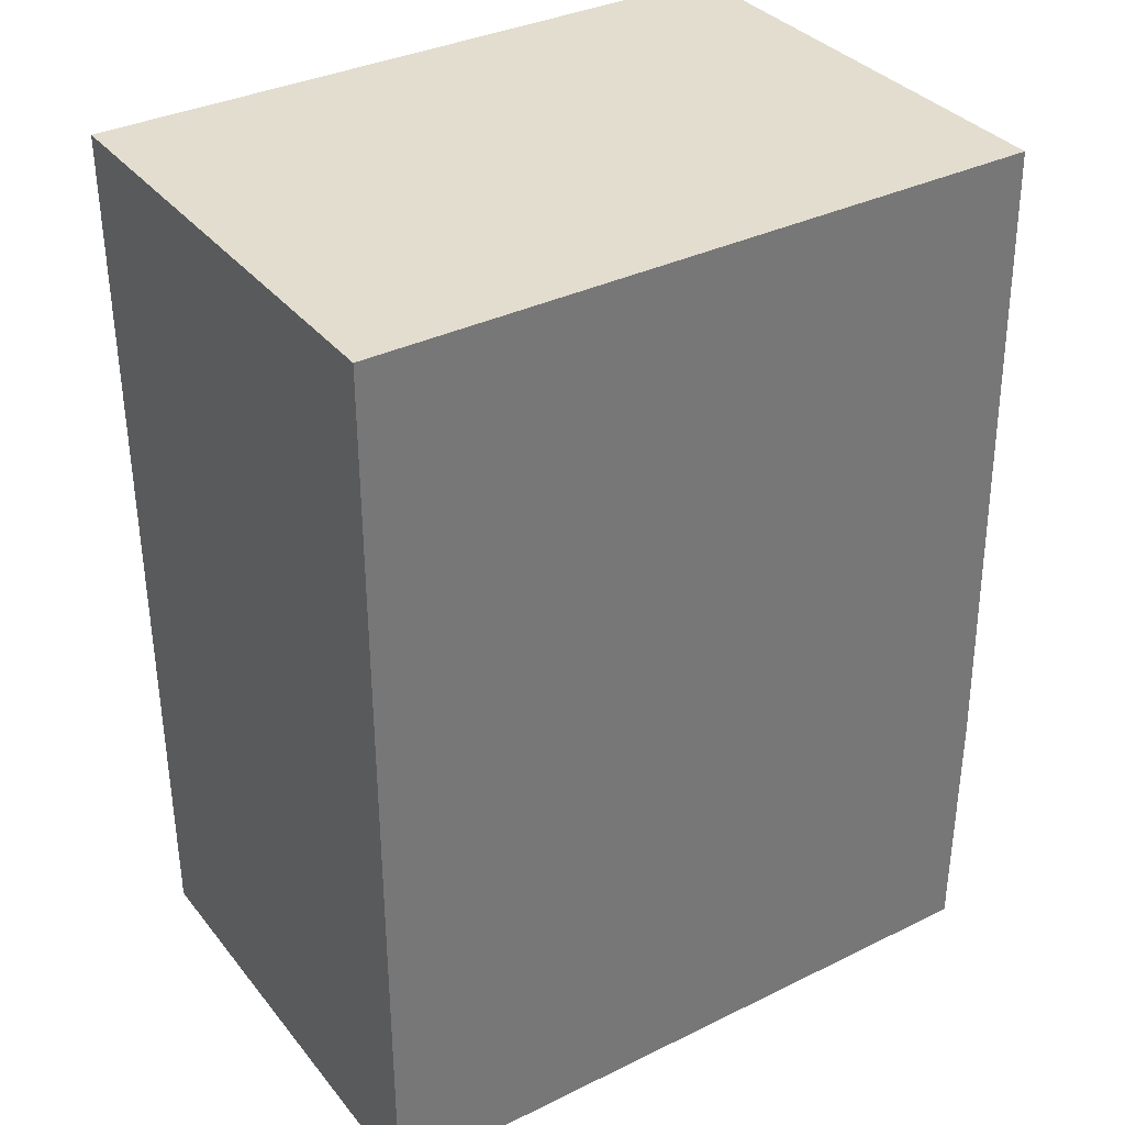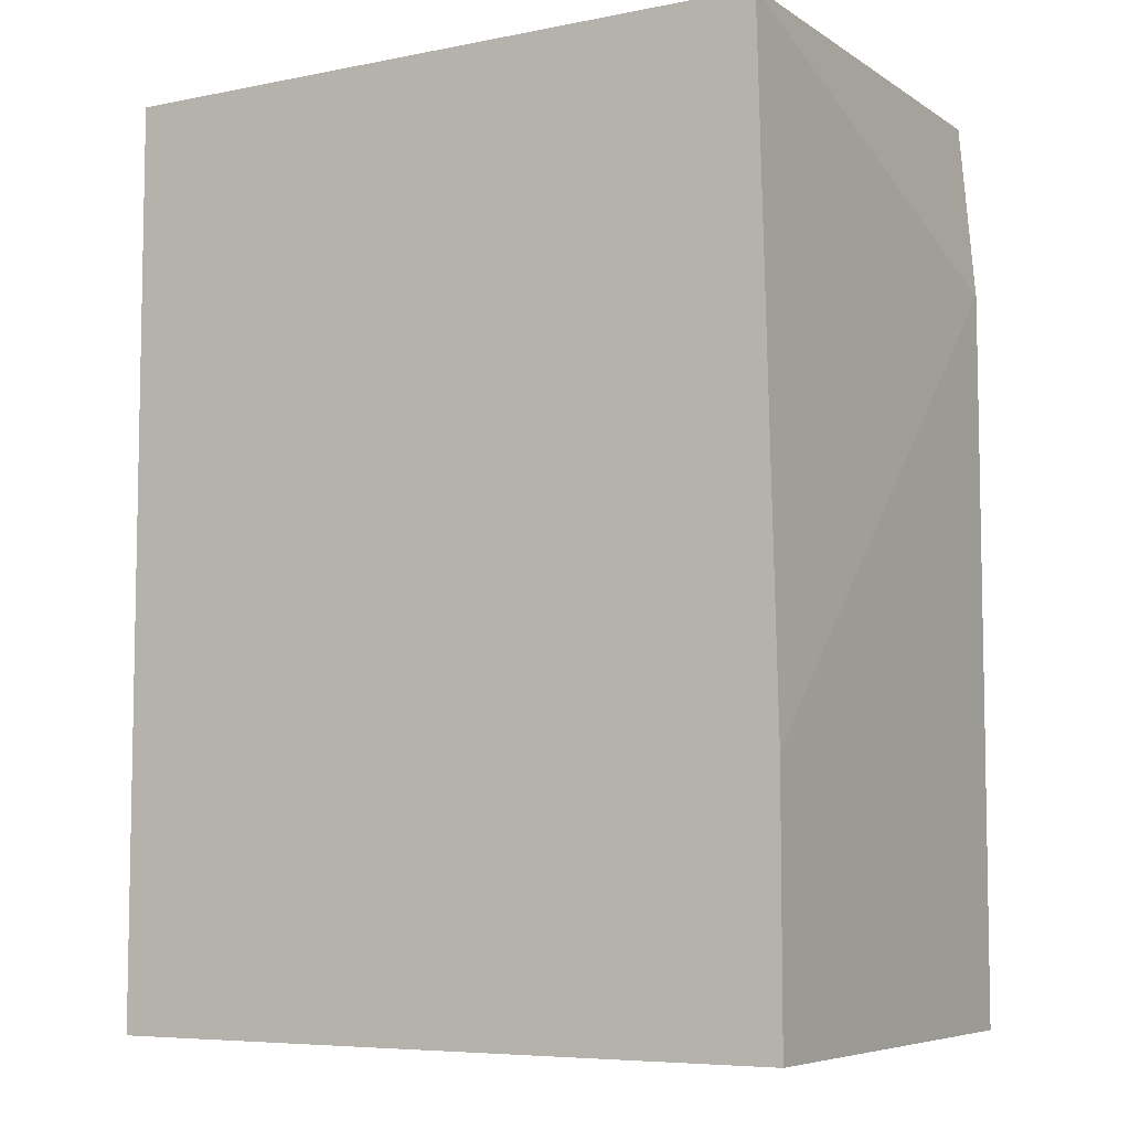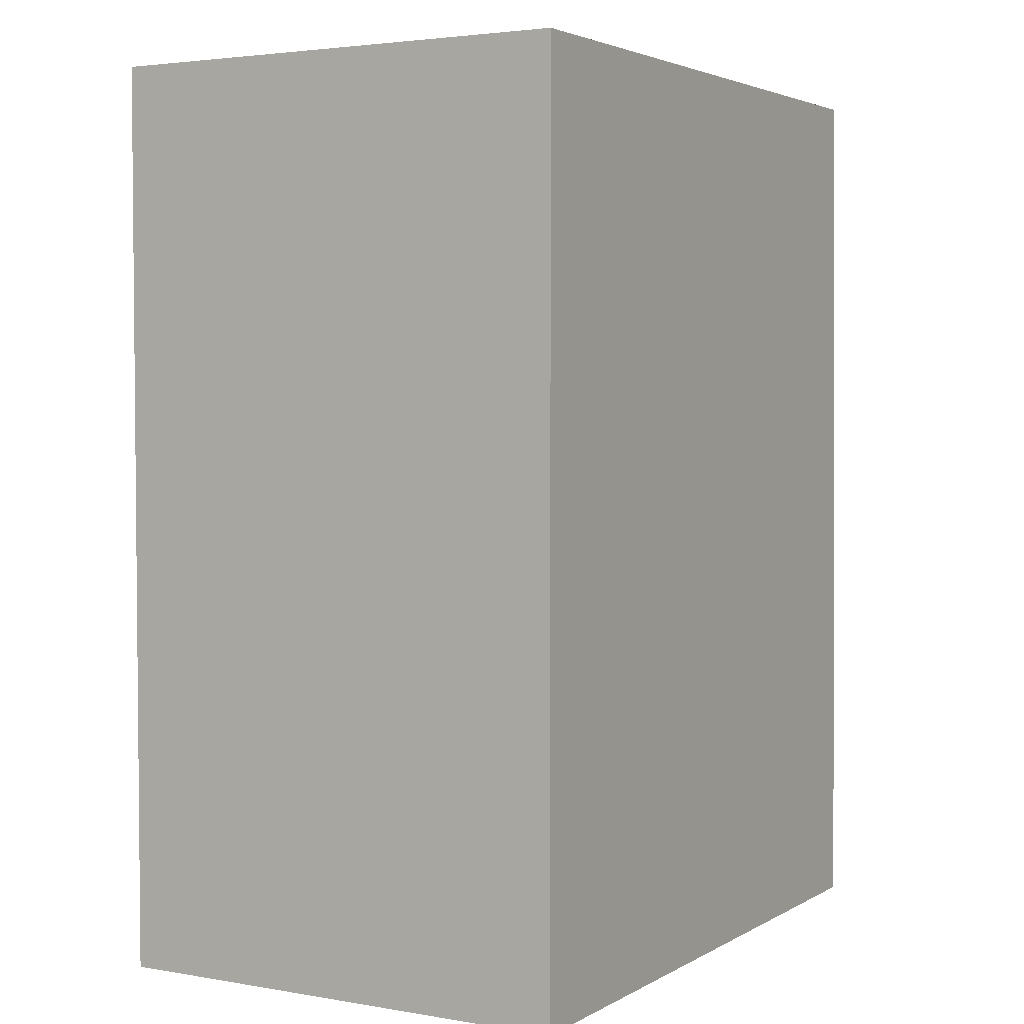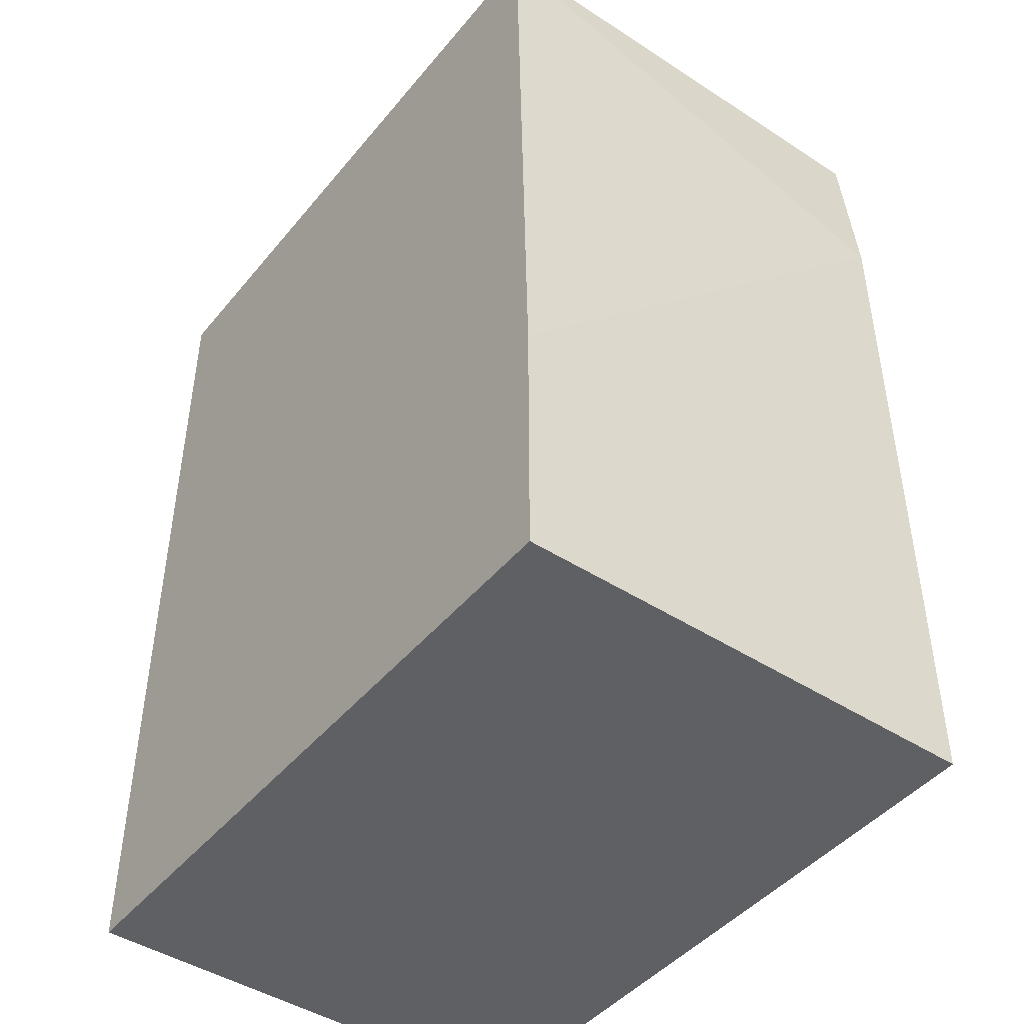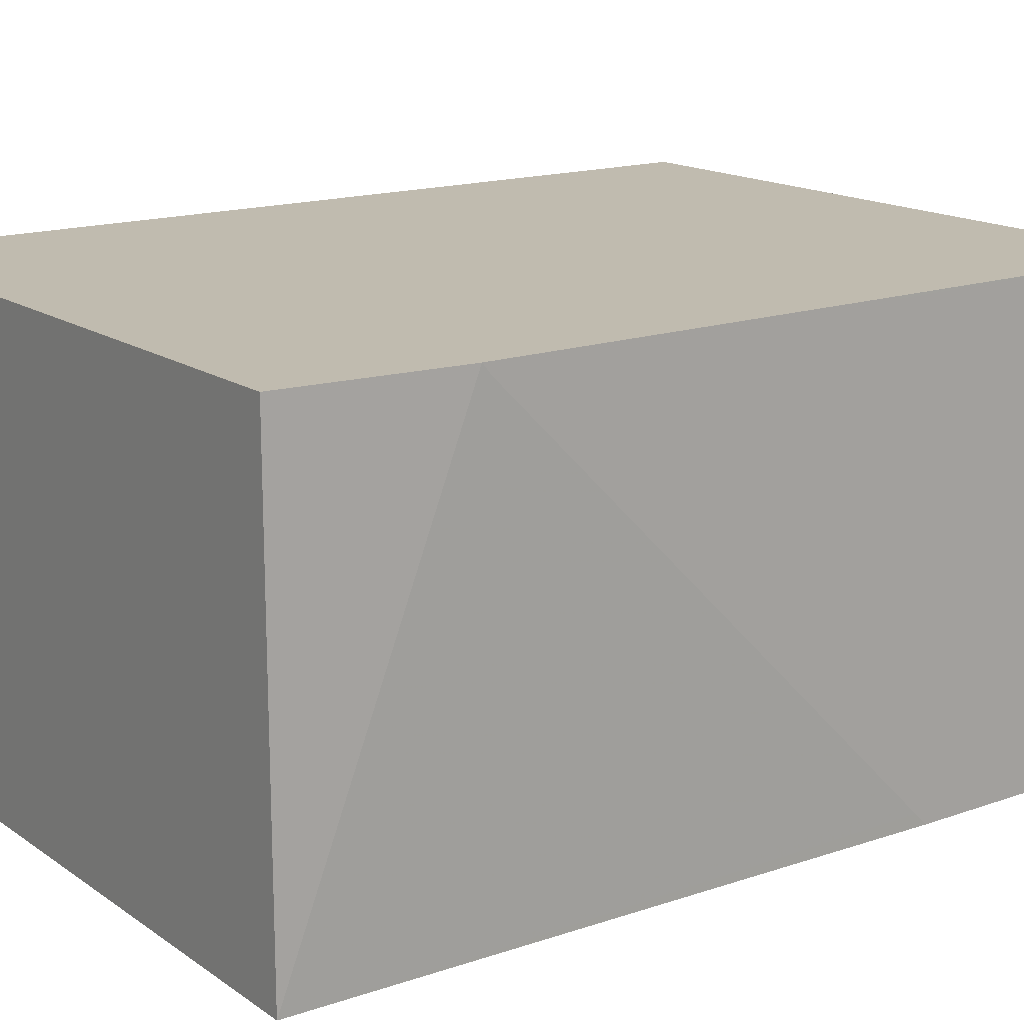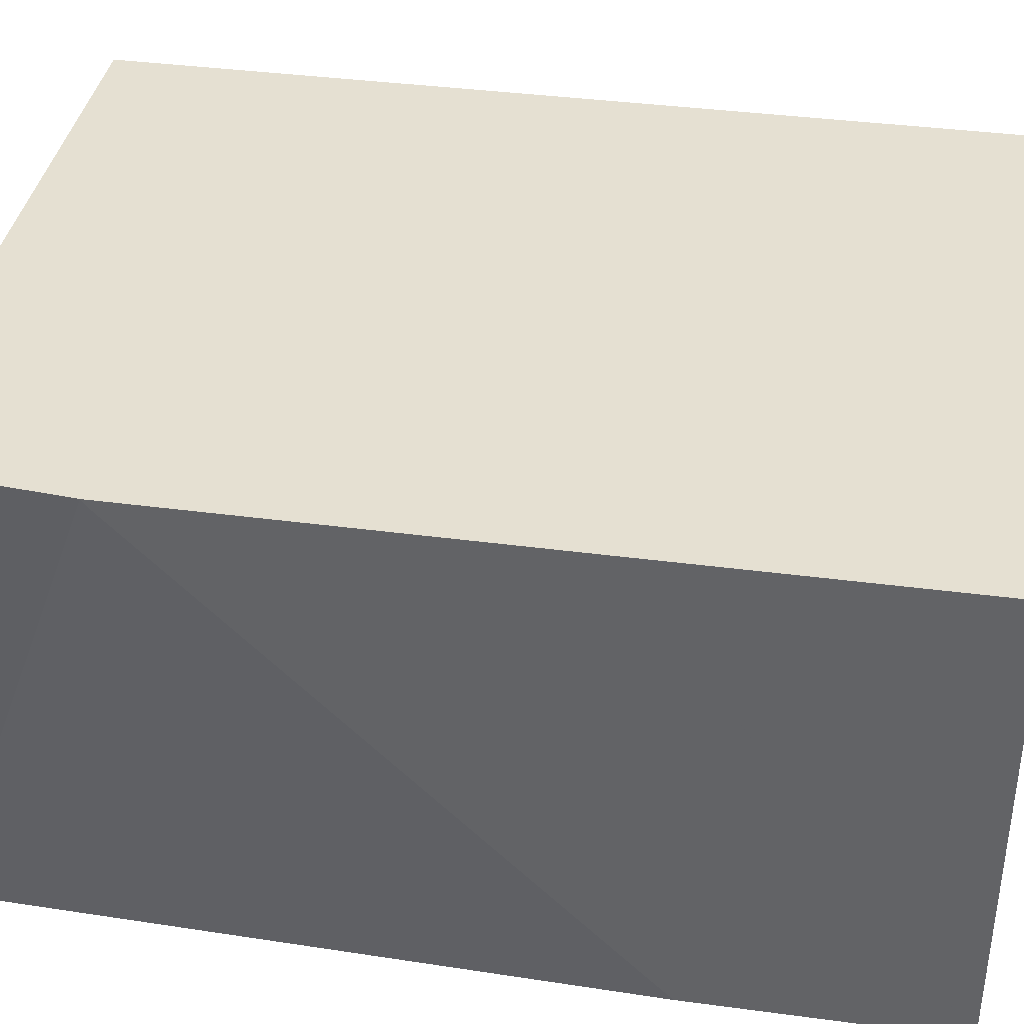
<metadata>
{"format":"obj","ext":"obj","renderer":"f3d","projection":"perspective","resolution":1024,"background":"white","views":[{"elev":35.0,"azim":146.9,"up":"+Y"},{"elev":-6.7,"azim":-149.8,"up":"+Y"},{"elev":3.3,"azim":120.1,"up":"+Y"},{"elev":-45.2,"azim":-126.8,"up":"+Y"},{"elev":16.0,"azim":-126.1,"up":"+Z"},{"elev":37.8,"azim":-80.3,"up":"+Z"}]}
</metadata>
<code>
v -0.02688 -0.02186 -0.01969
v 0.001352 -0.02186 -0.01969
v -0.02688 -0.02186 -0.01199
v -0.02688 -0.01136 -0.01969
v 0.001352 -0.02186 -5.64e-05
v 0.001352 0.01549 -0.01969
v -0.02685 -0.02186 -5.64e-05
v -0.02688 -0.008994 -0.0001698
v -0.02688 -0.0108 -0.01915
v -0.02623 0.01549 -0.01969
v 0.001352 0.01549 -5.64e-05
v -0.02688 -0.008793 -5.64e-05
v -0.02688 -0.01021 -0.01856
v -0.02688 0.005531 -0.002823
v -0.02688 0.007863 -0.0004889
v -0.02688 0.00821 -5.64e-05
v -0.02623 0.01549 -5.64e-05
v -0.02688 -0.007879 -0.01623
v -0.02688 -0.00438 -0.01273
f 1 4 10
f 1 9 4
f 5 17 16
f 5 11 17
f 1 18 13
f 1 13 9
f 7 12 8
f 9 13 10
f 10 19 14
f 10 18 19
f 10 13 18
f 10 16 17
f 1 2 5
f 1 5 7
f 1 19 18
f 1 14 19
f 1 7 3
f 1 3 8
f 3 7 8
f 4 9 10
f 1 8 12
f 1 12 16
f 6 17 11
f 6 10 17
f 5 12 7
f 5 16 12
f 1 16 15
f 1 15 14
f 10 14 15
f 10 15 16
f 1 10 6
f 1 6 2
f 2 6 11
f 2 11 5

</code>
